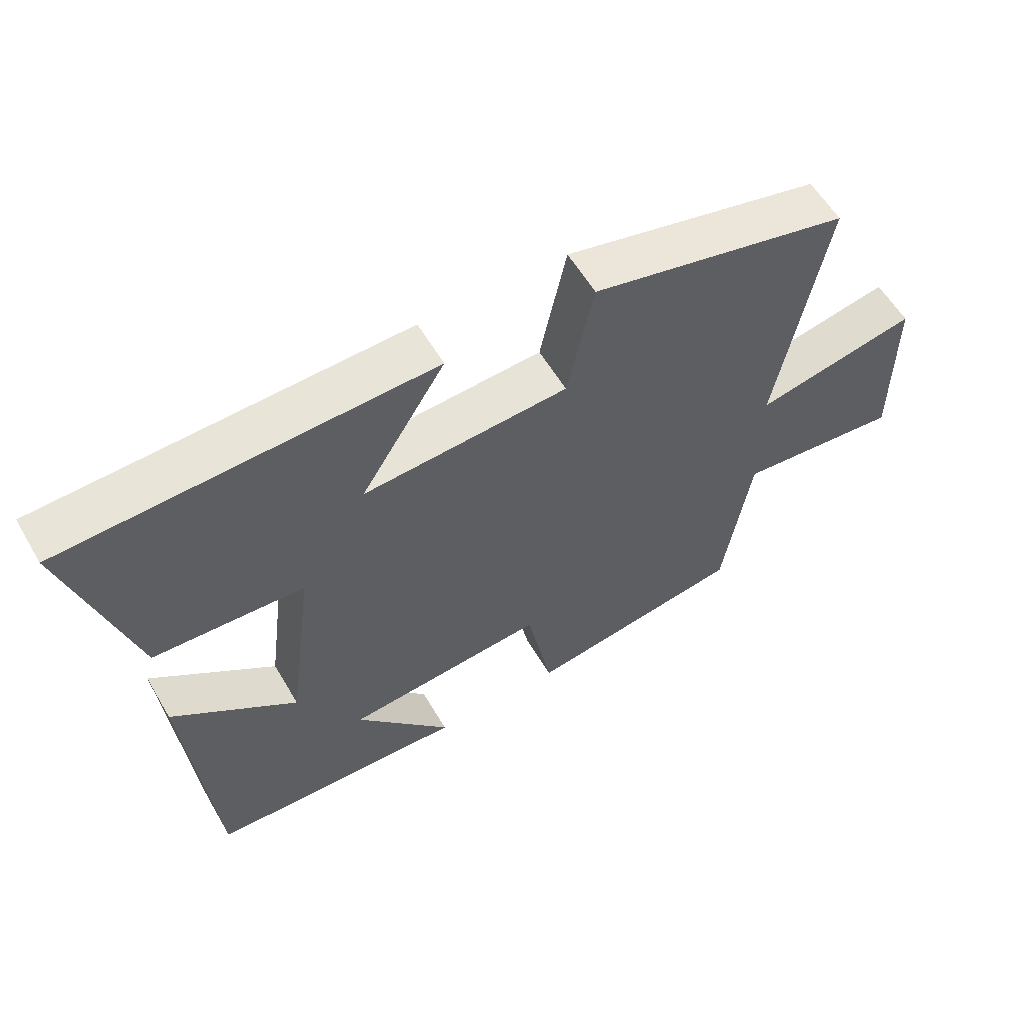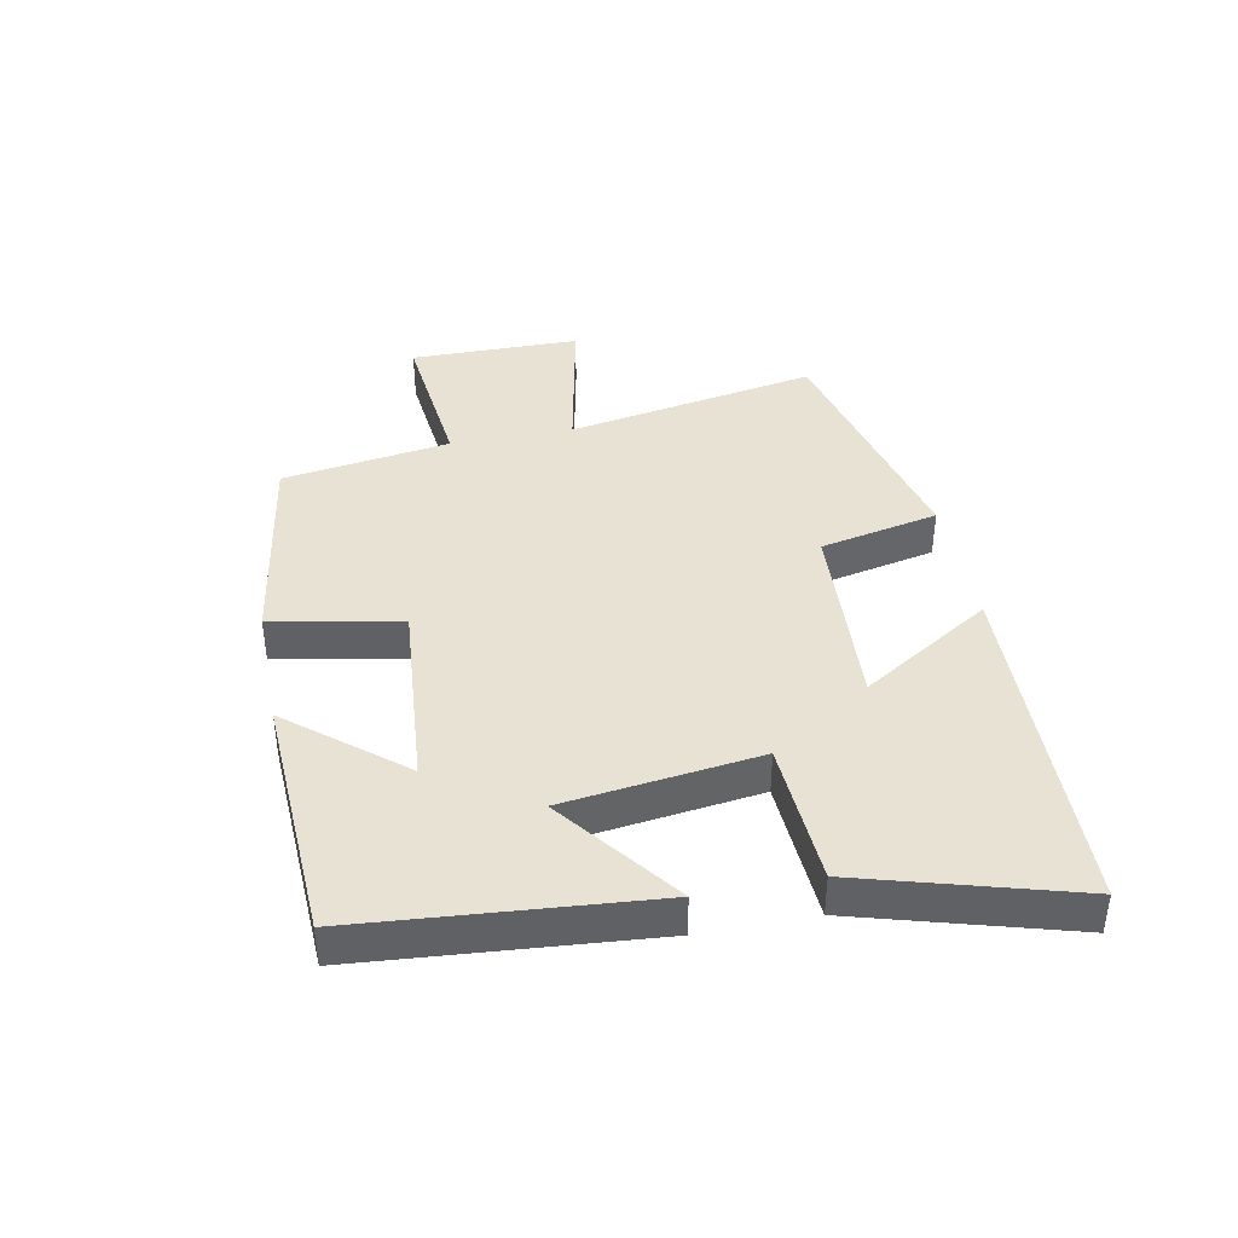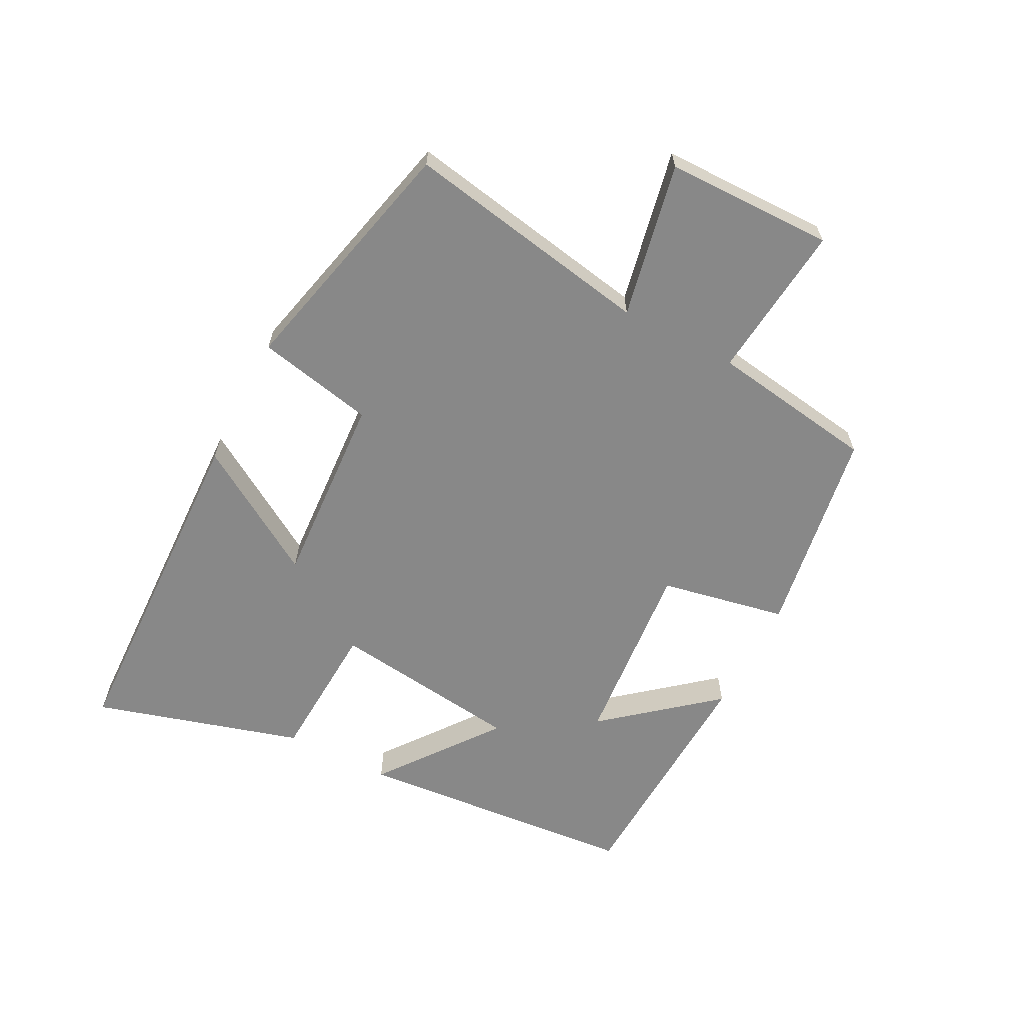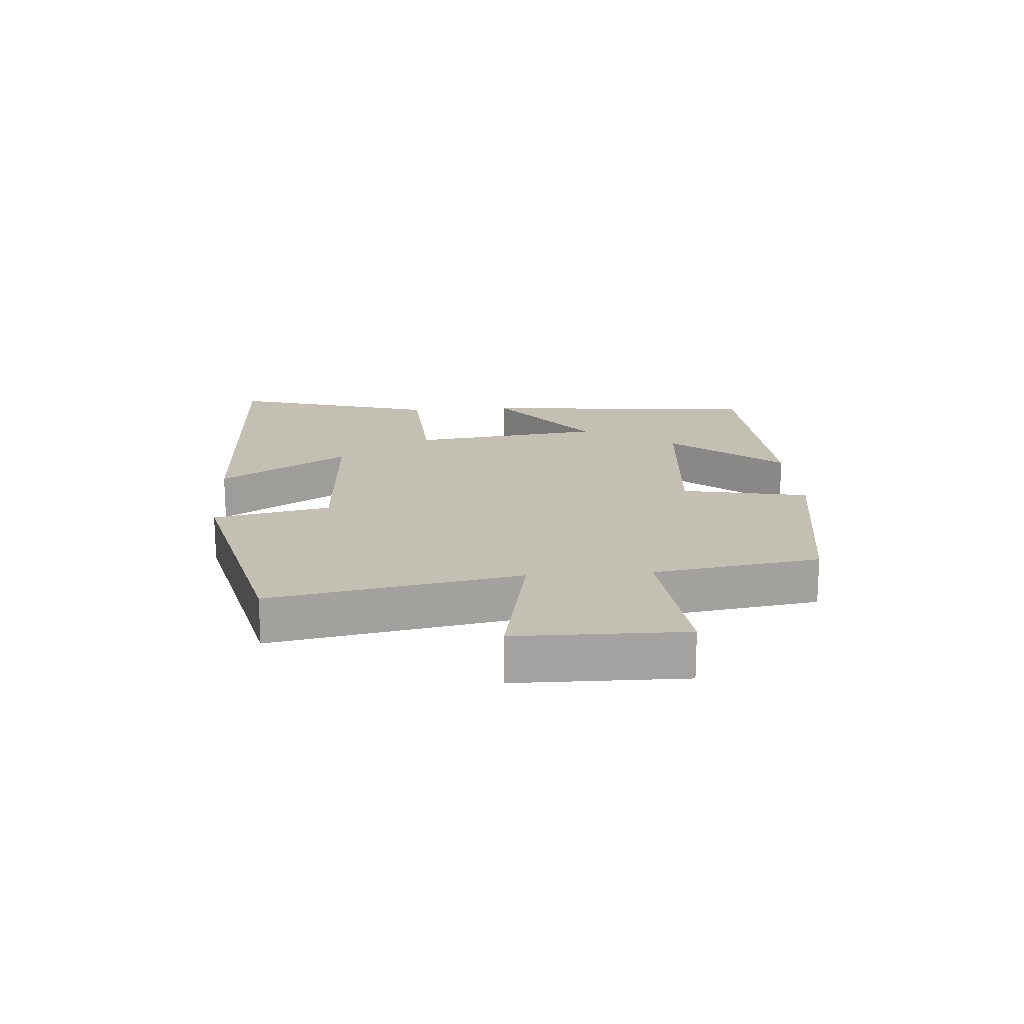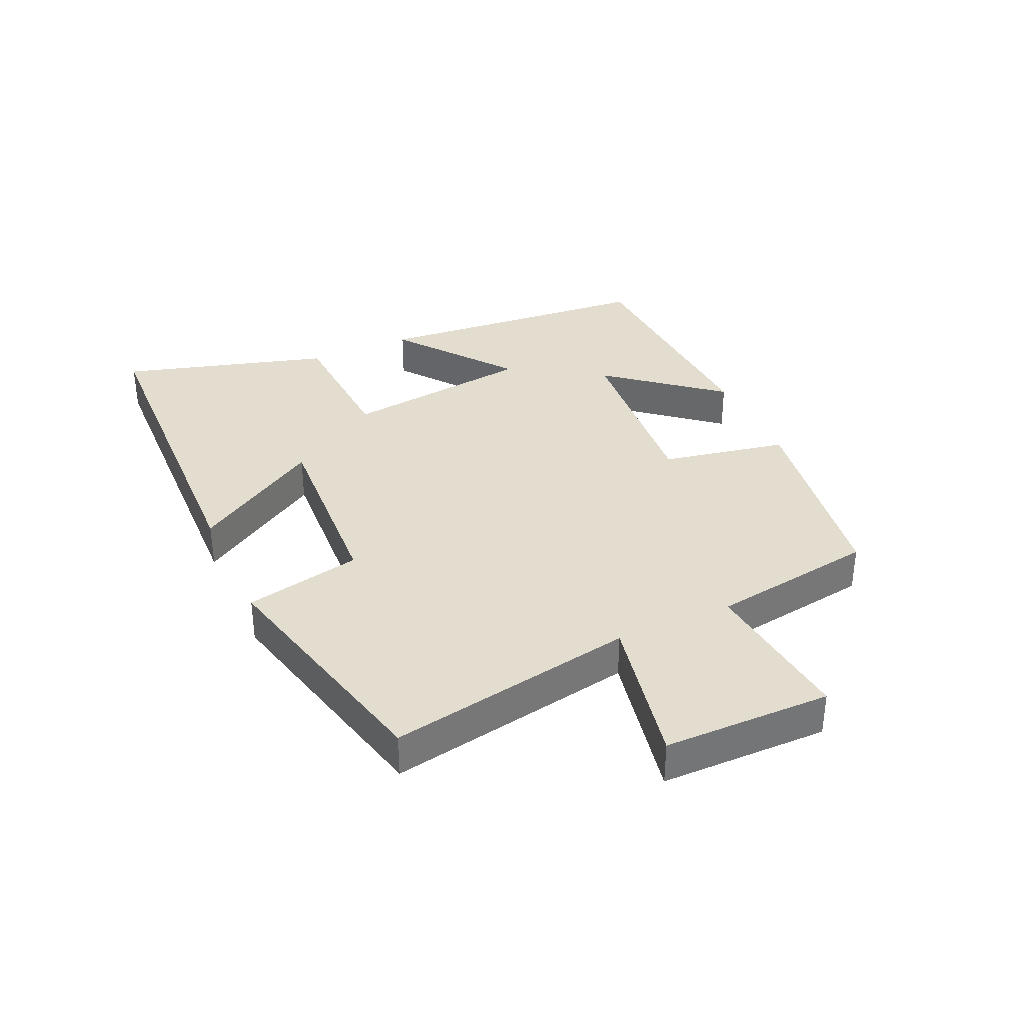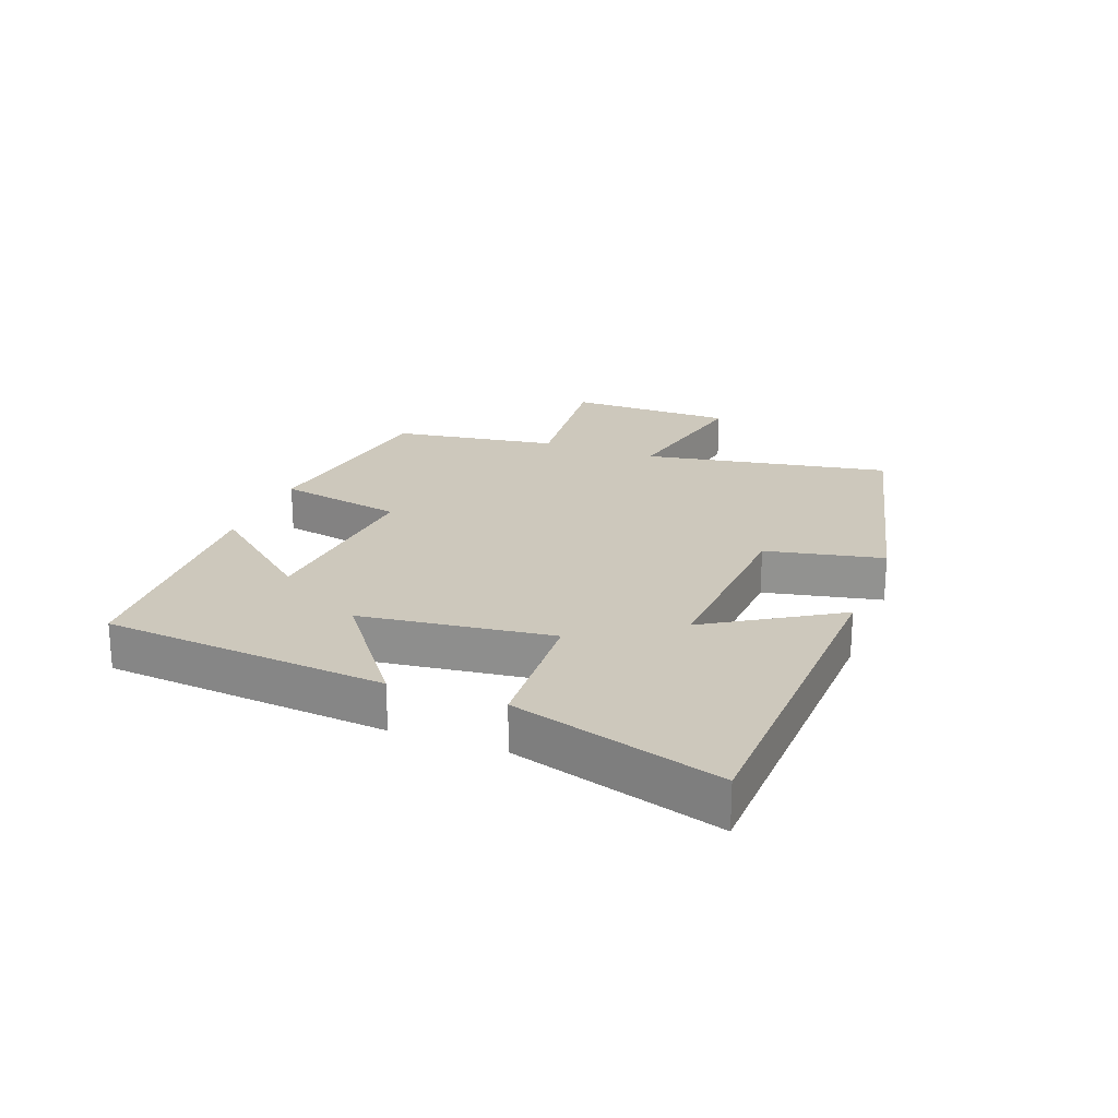
<metadata>
{"format":"obj","ext":"obj","renderer":"f3d","projection":"perspective","resolution":1024,"background":"white","views":[{"elev":58.3,"azim":-30.3,"up":"+Z"},{"elev":40.0,"azim":-101.1,"up":"+Y"},{"elev":-62.7,"azim":62.8,"up":"+Y"},{"elev":17.7,"azim":85.9,"up":"+Y"},{"elev":35.0,"azim":65.7,"up":"+Y"},{"elev":22.1,"azim":-69.0,"up":"+Y"}]}
</metadata>
<code>
v -0.596 0.07 0.483
v -0.042 0.07 0.5
v -0.17 0.07 0.295
v 0.14 0.07 0.313
v 0.18 0.07 0.5
v 0.573 0.07 0.405
v 0.5 0.07 0.009
v 0.747 0.07 0.059
v 0.749 0.07 -0.209
v 0.5 0.07 -0.183
v 0.459 0.07 -0.448
v 0.127 0.07 -0.5
v 0.088 0.07 -0.298
v -0.216 0.07 -0.324
v -0.071 0.07 -0.5
v -0.462 0.07 -0.481
v -0.5 0.07 -0.026
v -0.312 0.07 -0.169
v -0.272 0.07 0.137
v -0.5 0.07 0.15
v -0.596 0 0.483
v -0.042 0 0.5
v -0.17 0 0.295
v 0.14 0 0.313
v 0.18 0 0.5
v 0.573 0 0.405
v 0.5 0 0.009
v 0.747 0 0.059
v 0.749 0 -0.209
v 0.5 0 -0.183
v 0.459 0 -0.448
v 0.127 0 -0.5
v 0.088 0 -0.298
v -0.216 0 -0.324
v -0.071 0 -0.5
v -0.462 0 -0.481
v -0.5 0 -0.026
v -0.312 0 -0.169
v -0.272 0 0.137
v -0.5 0 0.15
f 19 20 1 2
f 16 17 18
f 14 15 16
f 14 16 18
f 13 14 18 19
f 10 11 12 13
f 7 8 9 10
f 7 10 13 19
f 4 5 6 7
f 3 4 7 19
f 2 3 19
f 22 21 40 39
f 38 37 36
f 36 35 34
f 38 36 34
f 39 38 34 33
f 33 32 31 30
f 30 29 28 27
f 39 33 30 27
f 27 26 25 24
f 39 27 24 23
f 39 23 22
f 1 21 22 2
f 2 22 23 3
f 3 23 24 4
f 4 24 25 5
f 5 25 26 6
f 6 26 27 7
f 7 27 28 8
f 8 28 29 9
f 9 29 30 10
f 10 30 31 11
f 11 31 32 12
f 12 32 33 13
f 13 33 34 14
f 14 34 35 15
f 15 35 36 16
f 16 36 37 17
f 17 37 38 18
f 18 38 39 19
f 19 39 40 20
f 20 40 21 1

</code>
